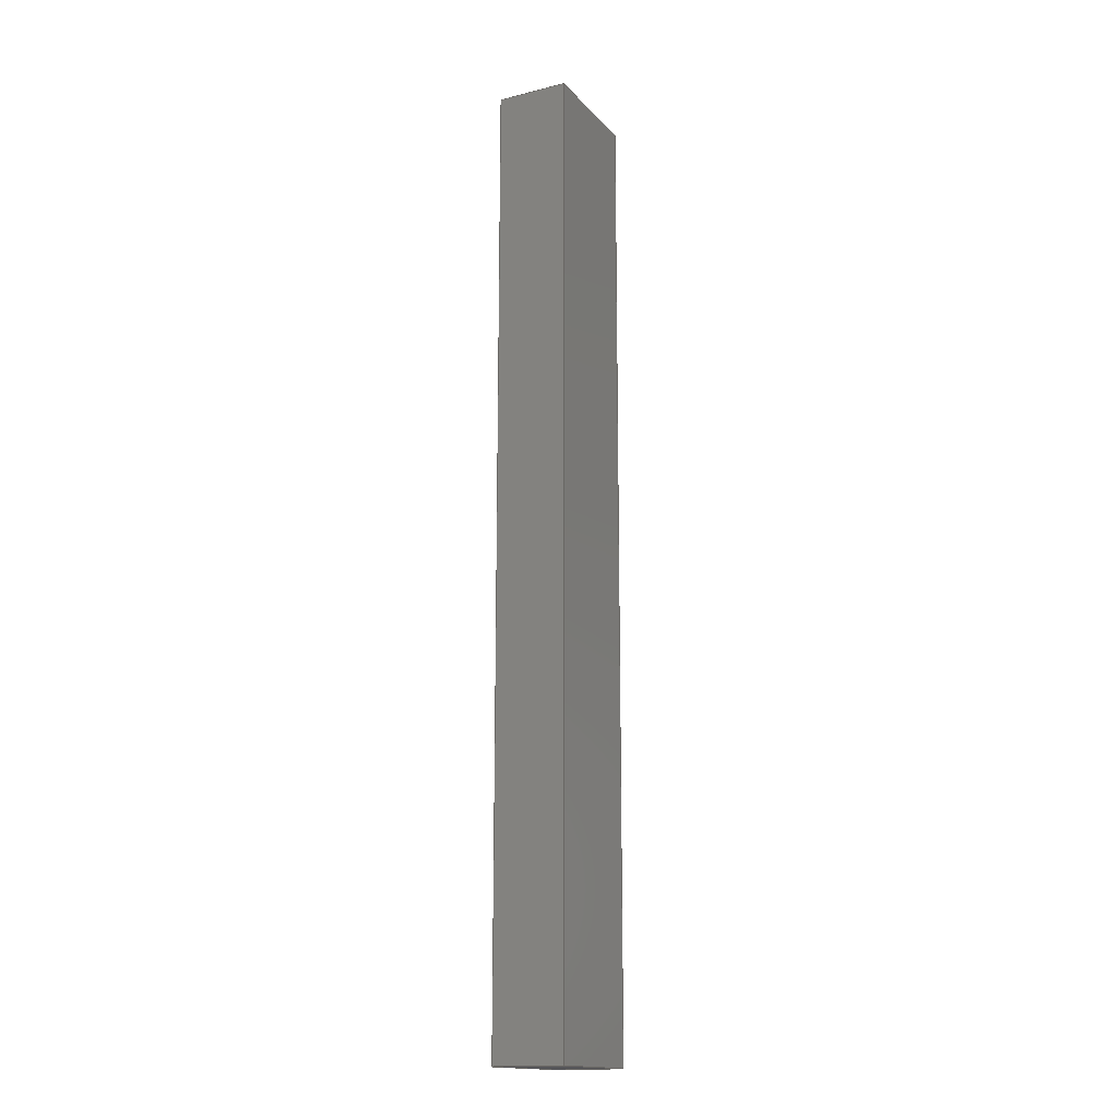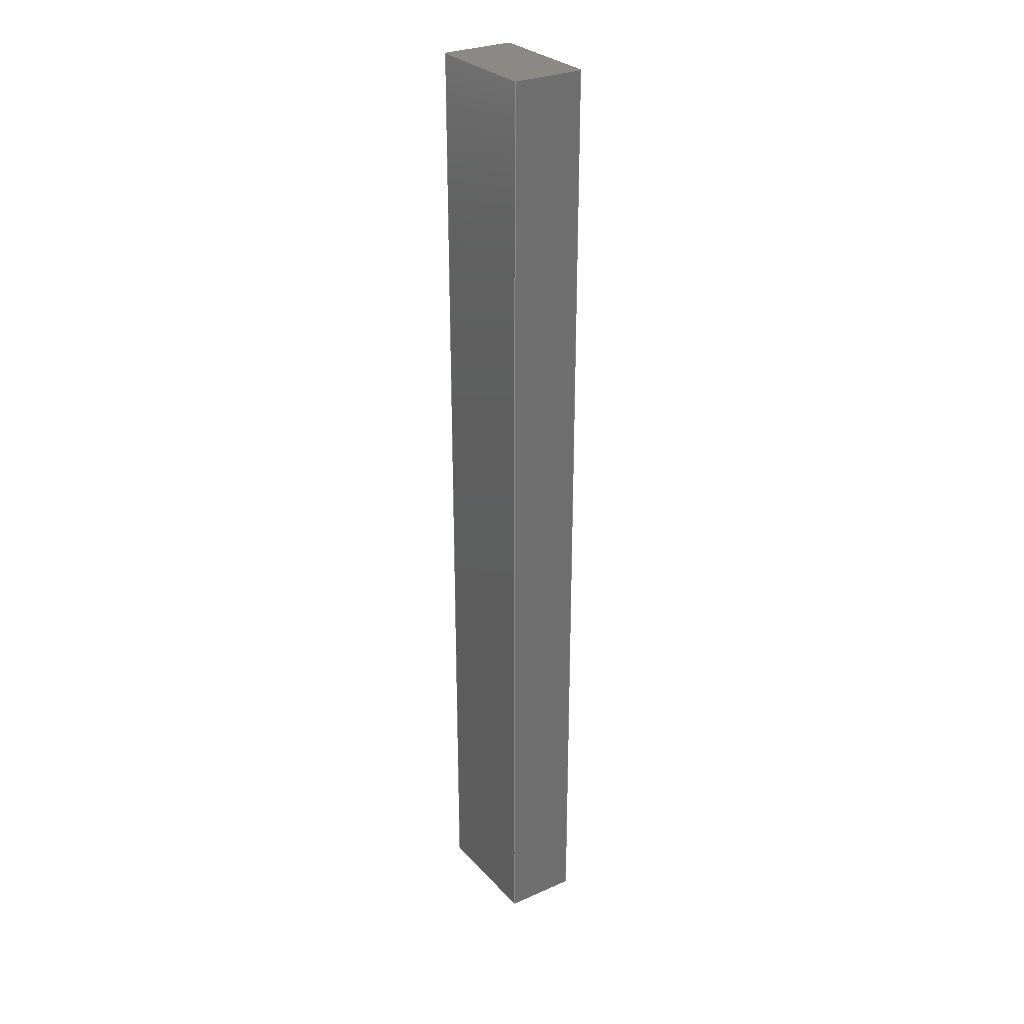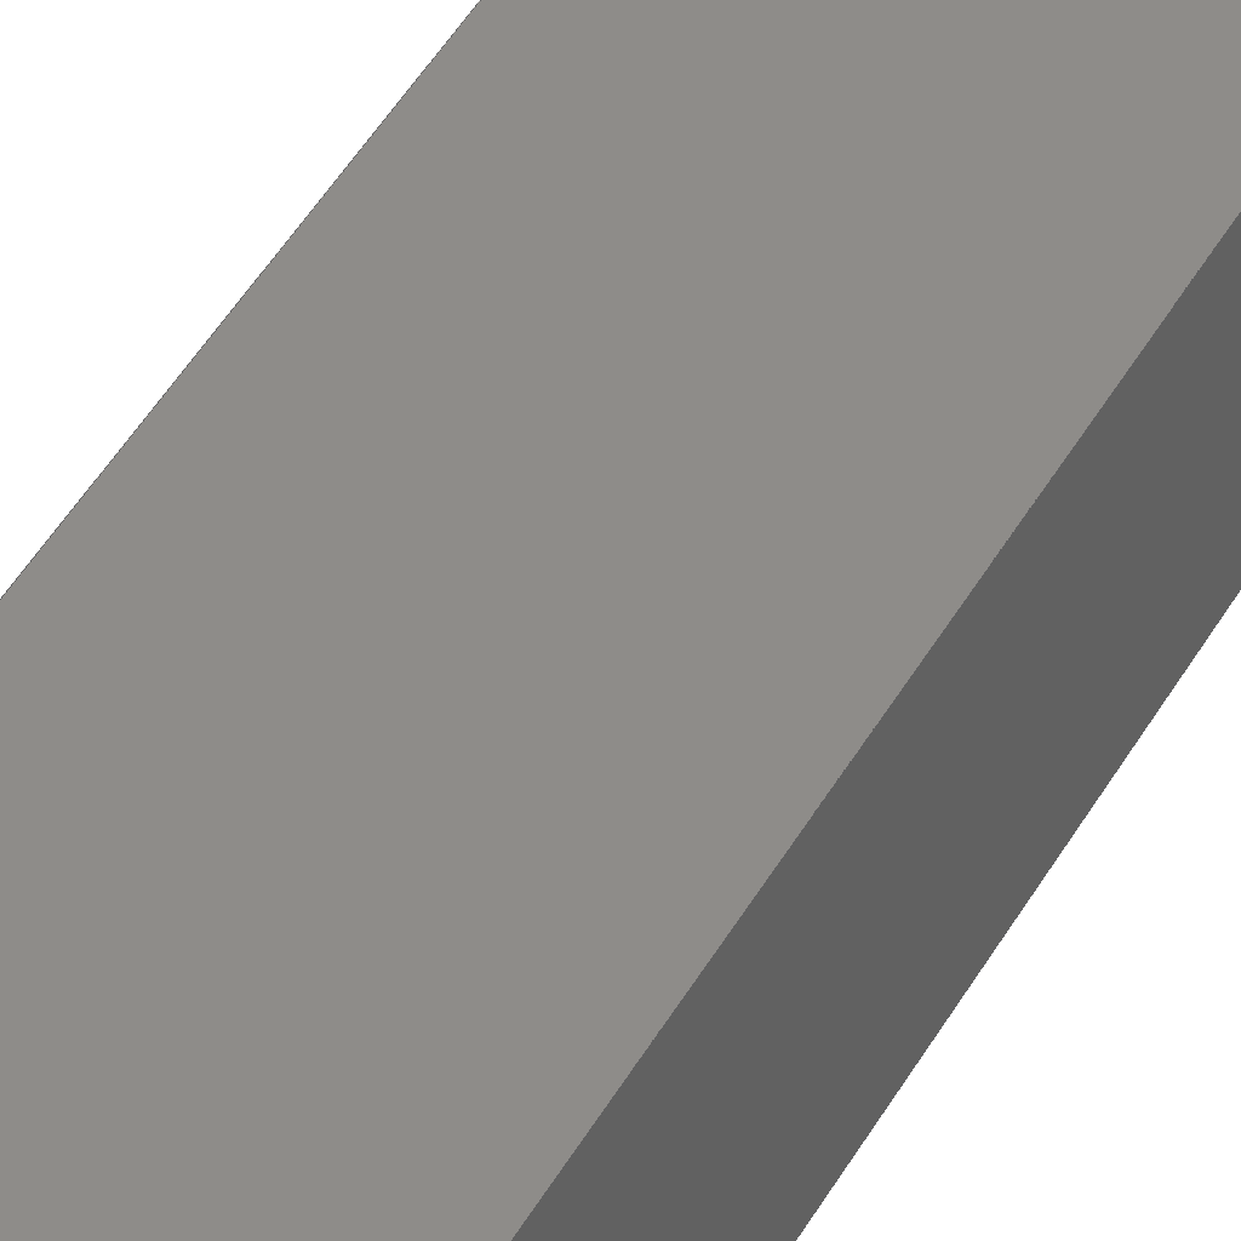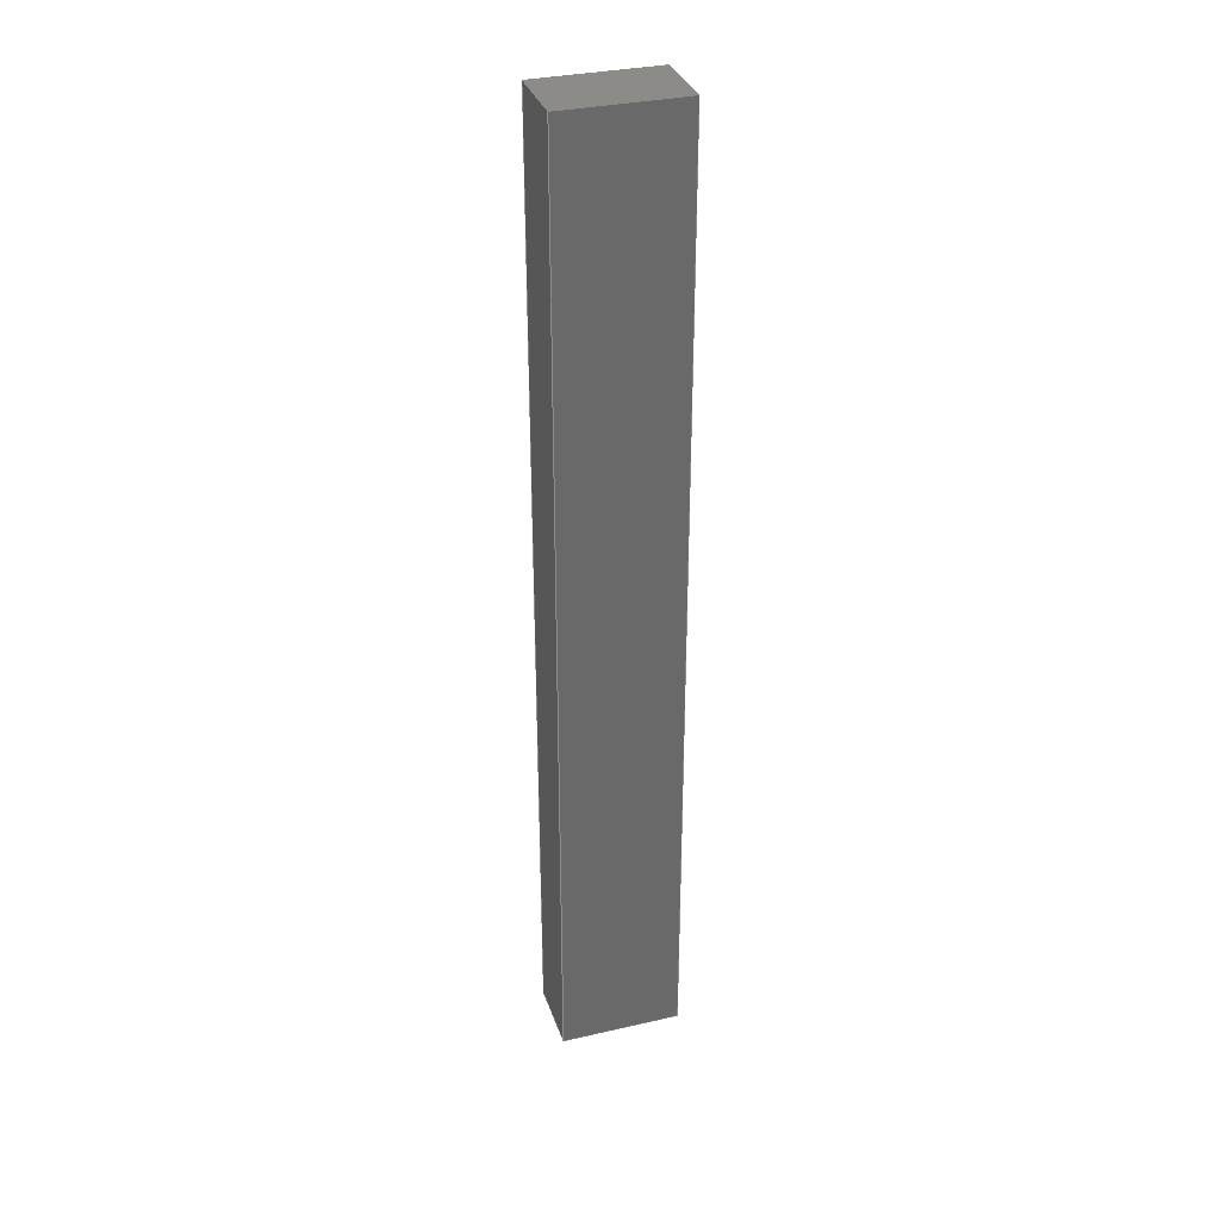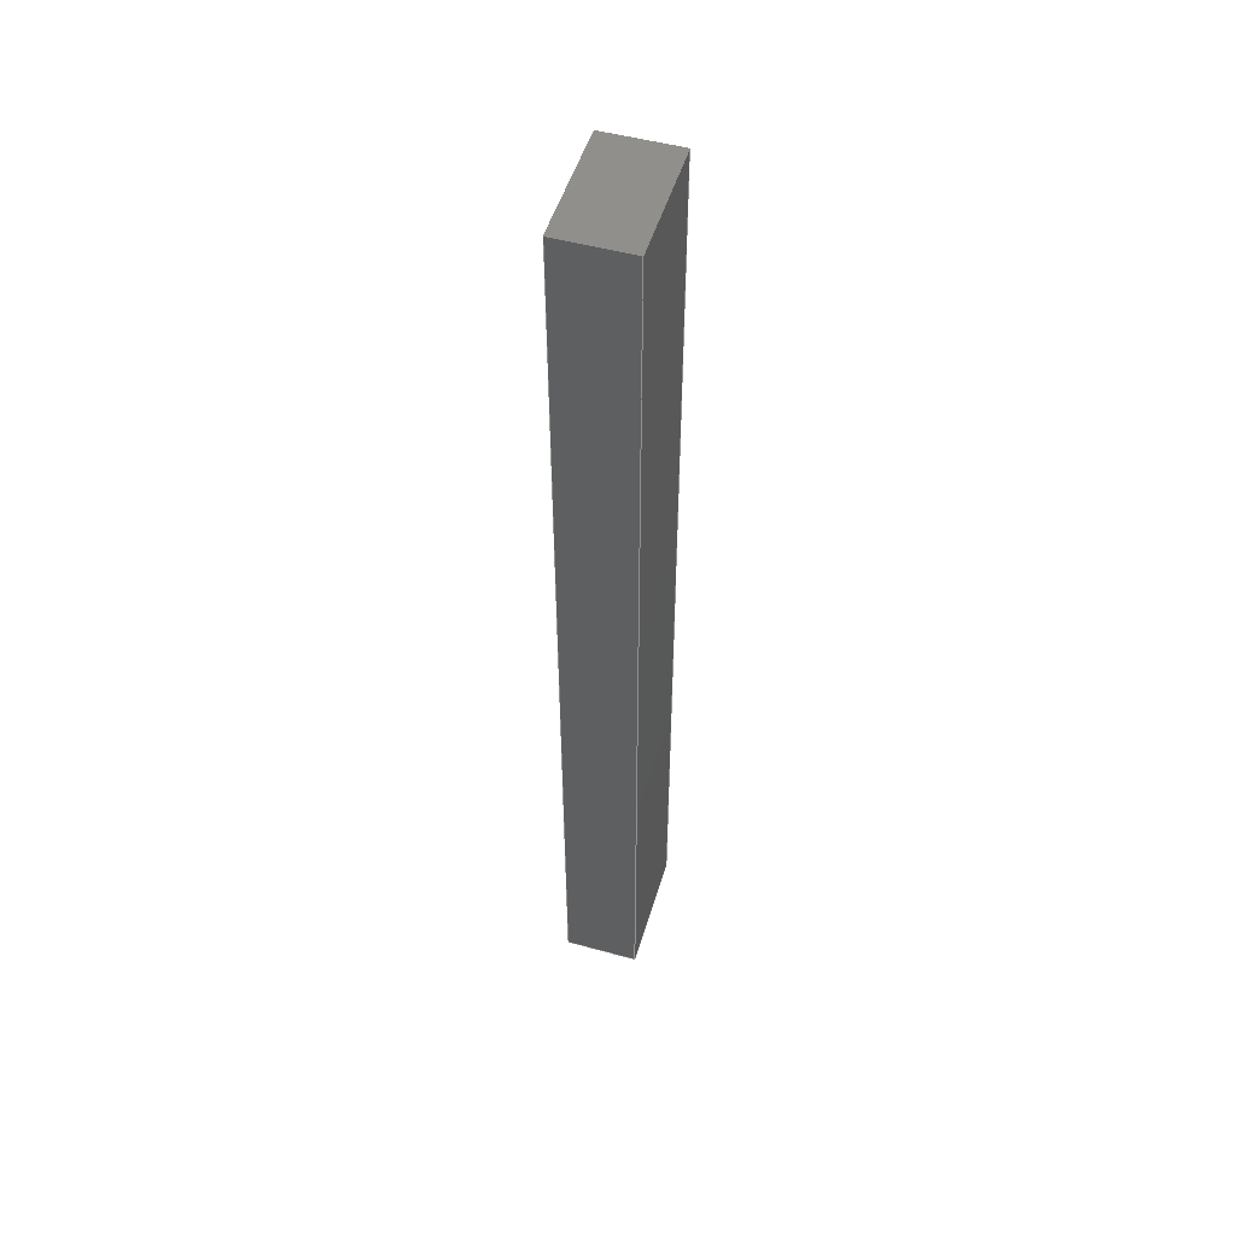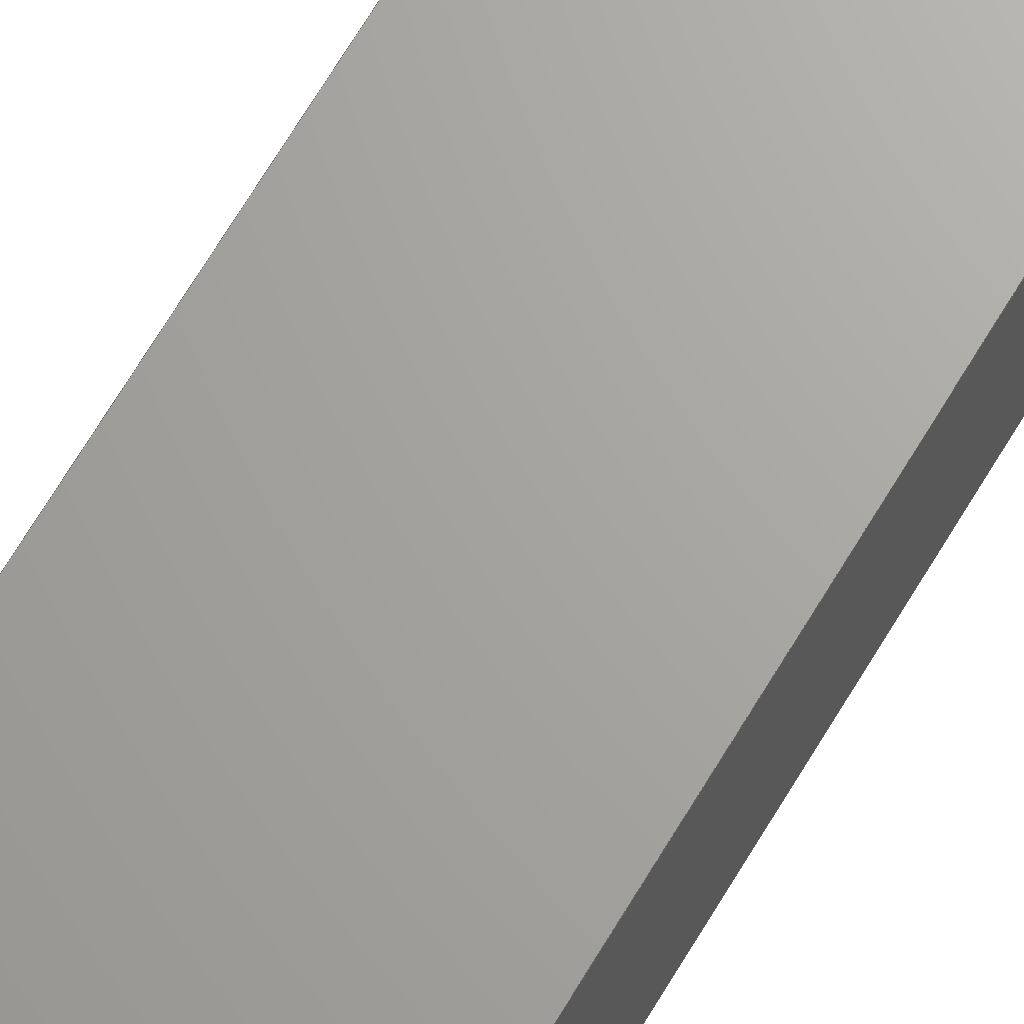
<metadata>
{"format":"iges","ext":"iges","renderer":"f3d","projection":"perspective","resolution":1024,"background":"white","views":[{"elev":-16.2,"azim":-62.9,"up":"+Z"},{"elev":28.7,"azim":-123.3,"up":"+Z"},{"elev":38.2,"azim":24.6,"up":"+Y"},{"elev":33.2,"azim":-17.4,"up":"+Z"},{"elev":51.1,"azim":106.6,"up":"+Z"},{"elev":67.4,"azim":-149.3,"up":"+Y"}]}
</metadata>
<code>

,,31HOpen CASCADE IGES processor 7.8,13HFilename.iges,
16HOpen CASCADE 7.8,31HOpen CASCADE IGES processor 7.8,32,308,15,308,15,
,1,2,2HMM,1,0.01,15H2.024e+07,1e-07,100,,,11,0,
15H2.024e+07,;
     402       1       0       0       0       0       0       000000000
     402       0       0       1       1                               0
     144       2       0       0       0       0       0       000020000
     144       0       0       1       0                               0
     108       3       0       0       0       0       0       000010000
     108       0       0       1       0                               0
     142       4       0       0       0       0       0       000010500
     142       0       0       1       0                               0
     102       5       0       0       0       0       0       000010000
     102       0       0       1       0                               0
     110       6       0       0       0       0       0       000010000
     110       0       0       1       0                               0
     110       7       0       0       0       0       0       000010000
     110       0       0       1       0                               0
     110       8       0       0       0       0       0       000010000
     110       0       0       1       0                               0
     110       9       0       0       0       0       0       000010000
     110       0       0       1       0                               0
     144      10       0       0       0       0       0       000020000
     144       0       0       1       0                               0
     108      11       0       0       0       0       0       000010000
     108       0       0       1       0                               0
     142      12       0       0       0       0       0       000010500
     142       0       0       1       0                               0
     102      13       0       0       0       0       0       000010000
     102       0       0       1       0                               0
     110      14       0       0       0       0       0       000010000
     110       0       0       1       0                               0
     110      15       0       0       0       0       0       000010000
     110       0       0       1       0                               0
     110      16       0       0       0       0       0       000010000
     110       0       0       1       0                               0
     110      17       0       0       0       0       0       000010000
     110       0       0       1       0                               0
     144      18       0       0       0       0       0       000020000
     144       0       0       1       0                               0
     108      19       0       0       0       0       0       000010000
     108       0       0       1       0                               0
     142      20       0       0       0       0       0       000010500
     142       0       0       1       0                               0
     102      21       0       0       0       0       0       000010000
     102       0       0       1       0                               0
     110      22       0       0       0       0       0       000010000
     110       0       0       1       0                               0
     110      23       0       0       0       0       0       000010000
     110       0       0       1       0                               0
     110      24       0       0       0       0       0       000010000
     110       0       0       1       0                               0
     110      25       0       0       0       0       0       000010000
     110       0       0       1       0                               0
     144      26       0       0       0       0       0       000020000
     144       0       0       1       0                               0
     108      27       0       0       0       0       0       000010000
     108       0       0       1       0                               0
     142      28       0       0       0       0       0       000010500
     142       0       0       1       0                               0
     102      29       0       0       0       0       0       000010000
     102       0       0       1       0                               0
     110      30       0       0       0       0       0       000010000
     110       0       0       1       0                               0
     110      31       0       0       0       0       0       000010000
     110       0       0       1       0                               0
     110      32       0       0       0       0       0       000010000
     110       0       0       1       0                               0
     110      33       0       0       0       0       0       000010000
     110       0       0       1       0                               0
     144      34       0       0       0       0       0       000020000
     144       0       0       1       0                               0
     108      35       0       0       0       0       0       000010000
     108       0       0       1       0                               0
     142      36       0       0       0       0       0       000010500
     142       0       0       1       0                               0
     102      37       0       0       0       0       0       000010000
     102       0       0       1       0                               0
     110      38       0       0       0       0       0       000010000
     110       0       0       1       0                               0
     110      39       0       0       0       0       0       000010000
     110       0       0       1       0                               0
     110      40       0       0       0       0       0       000010000
     110       0       0       1       0                               0
     110      41       0       0       0       0       0       000010000
     110       0       0       1       0                               0
     144      42       0       0       0       0       0       000020000
     144       0       0       1       0                               0
     108      43       0       0       0       0       0       000010000
     108       0       0       1       0                               0
     142      44       0       0       0       0       0       000010500
     142       0       0       1       0                               0
     102      45       0       0       0       0       0       000010000
     102       0       0       1       0                               0
     110      46       0       0       0       0       0       000010000
     110       0       0       1       0                               0
     110      47       0       0       0       0       0       000010000
     110       0       0       1       0                               0
     110      48       0       0       0       0       0       000010000
     110       0       0       1       0                               0
     110      49       0       0       0       0       0       000010000
     110       0       0       1       0                               0
402,6,3,19,35,51,67,83;                                          0000001
144,5,1,0,7;                                                     0000003
108,-0,-2.22e-16,-1,100,0,-12.5,7.5,-100,0;          0000005
142,0,5,0,9,2;                                                   0000007
102,4,11,13,15,17;                                               0000009
110,12.5,-7.5,-100,-12.5,-7.5,-100;                            0000011
110,-12.5,-7.5,-100,-12.5,7.5,-100;                            0000013
110,-12.5,7.5,-100,12.5,7.5,-100;                              0000015
110,12.5,7.5,-100,12.5,-7.5,-100;                              0000017
144,21,1,0,23;                                                   0000019
108,1,0,-0,12.5,0,12.5,7.5,-100,0;                          0000021
142,0,21,0,25,2;                                                 0000023
102,4,27,29,31,33;                                               0000025
110,12.5,-7.5,100,12.5,-7.5,-100;                              0000027
110,12.5,-7.5,-100,12.5,7.5,-100;                              0000029
110,12.5,7.5,-100,12.5,7.5,100;                                0000031
110,12.5,7.5,100,12.5,-7.5,100;                                0000033
144,37,1,0,39;                                                   0000035
108,-0,2.22e-16,1,100,0,12.5,7.5,100,0;              0000037
142,0,37,0,41,2;                                                 0000039
102,4,43,45,47,49;                                               0000041
110,-12.5,-7.5,100,12.5,-7.5,100;                              0000043
110,12.5,-7.5,100,12.5,7.5,100;                                0000045
110,12.5,7.5,100,-12.5,7.5,100;                                0000047
110,-12.5,7.5,100,-12.5,-7.5,100;                              0000049
144,53,1,0,55;                                                   0000051
108,-1,-0,-0,12.5,0,-12.5,7.5,100,0;                        0000053
142,0,53,0,57,2;                                                 0000055
102,4,59,61,63,65;                                               0000057
110,-12.5,-7.5,-100,-12.5,-7.5,100;                            0000059
110,-12.5,-7.5,100,-12.5,7.5,100;                              0000061
110,-12.5,7.5,100,-12.5,7.5,-100;                              0000063
110,-12.5,7.5,-100,-12.5,-7.5,-100;                            0000065
144,69,1,0,71;                                                   0000067
108,0,1,-4.93e-32,7.5,0,0,7.5,-1.665e-15,0;     0000069
142,0,69,0,73,2;                                                 0000071
102,4,75,77,79,81;                                               0000073
110,-12.5,7.5,-100,-12.5,7.5,100;                              0000075
110,-12.5,7.5,100,12.5,7.5,100;                                0000077
110,12.5,7.5,100,12.5,7.5,-100;                                0000079
110,12.5,7.5,-100,-12.5,7.5,-100;                              0000081
144,85,1,0,87;                                                   0000083
108,-0,-1,4.93e-32,7.5,0,0,-7.5,1.665e-15,0;    0000085
142,0,85,0,89,2;                                                 0000087
102,4,91,93,95,97;                                               0000089
110,-12.5,-7.5,-100,12.5,-7.5,-100;                            0000091
110,12.5,-7.5,-100,12.5,-7.5,100;                              0000093
110,12.5,-7.5,100,-12.5,-7.5,100;                              0000095
110,-12.5,-7.5,100,-12.5,-7.5,-100;                            0000097
S      1G      4D     98P     49
</code>
